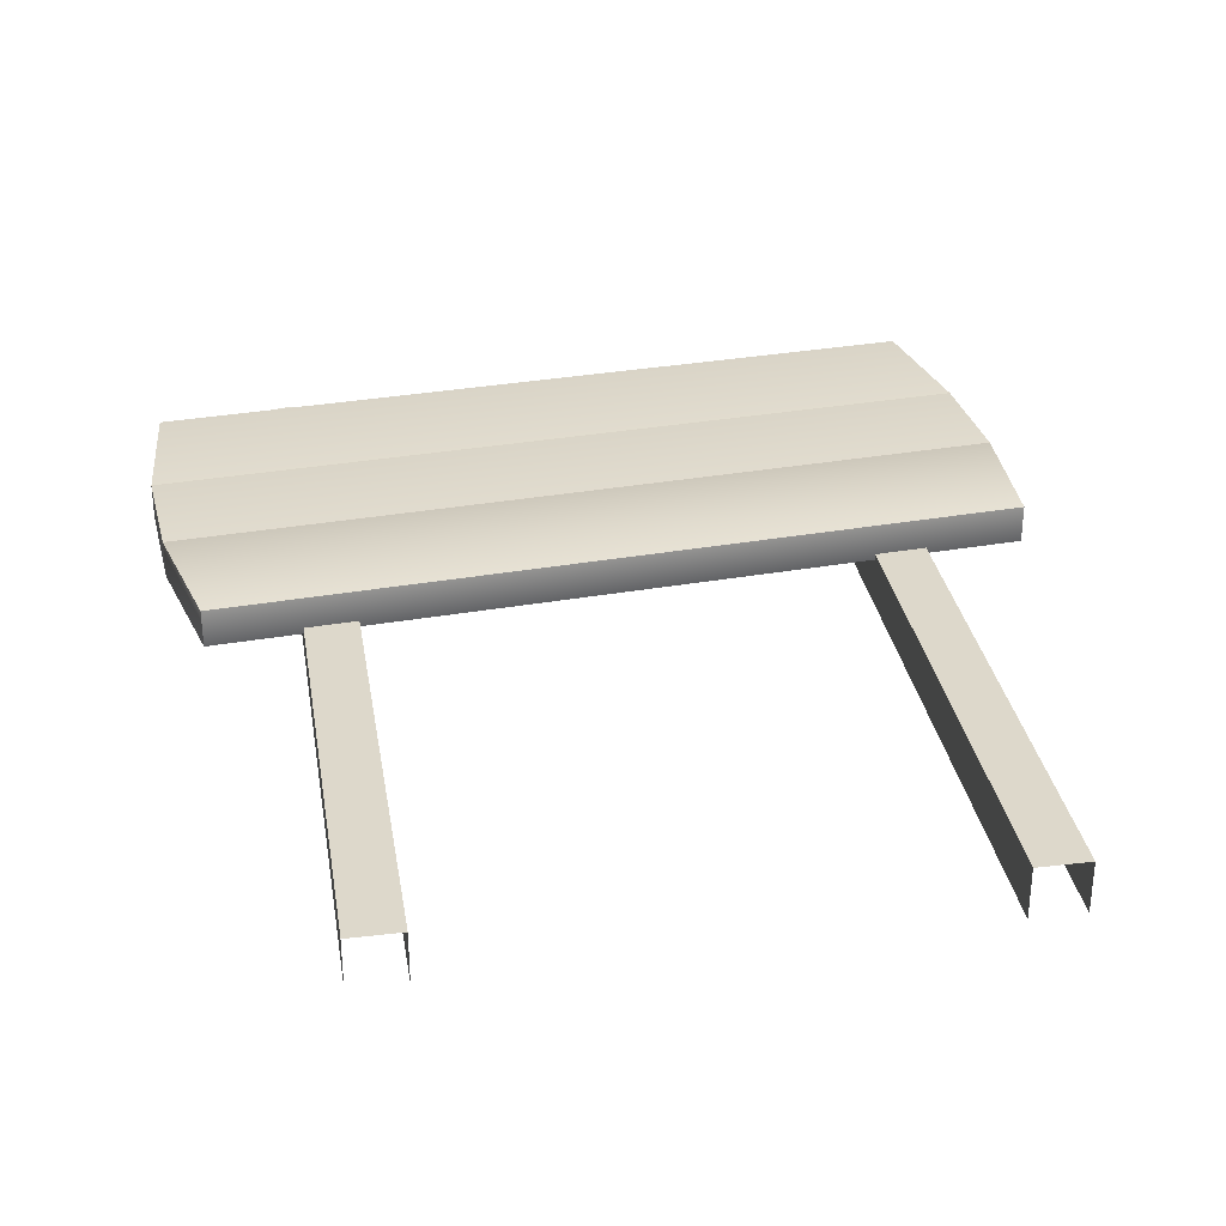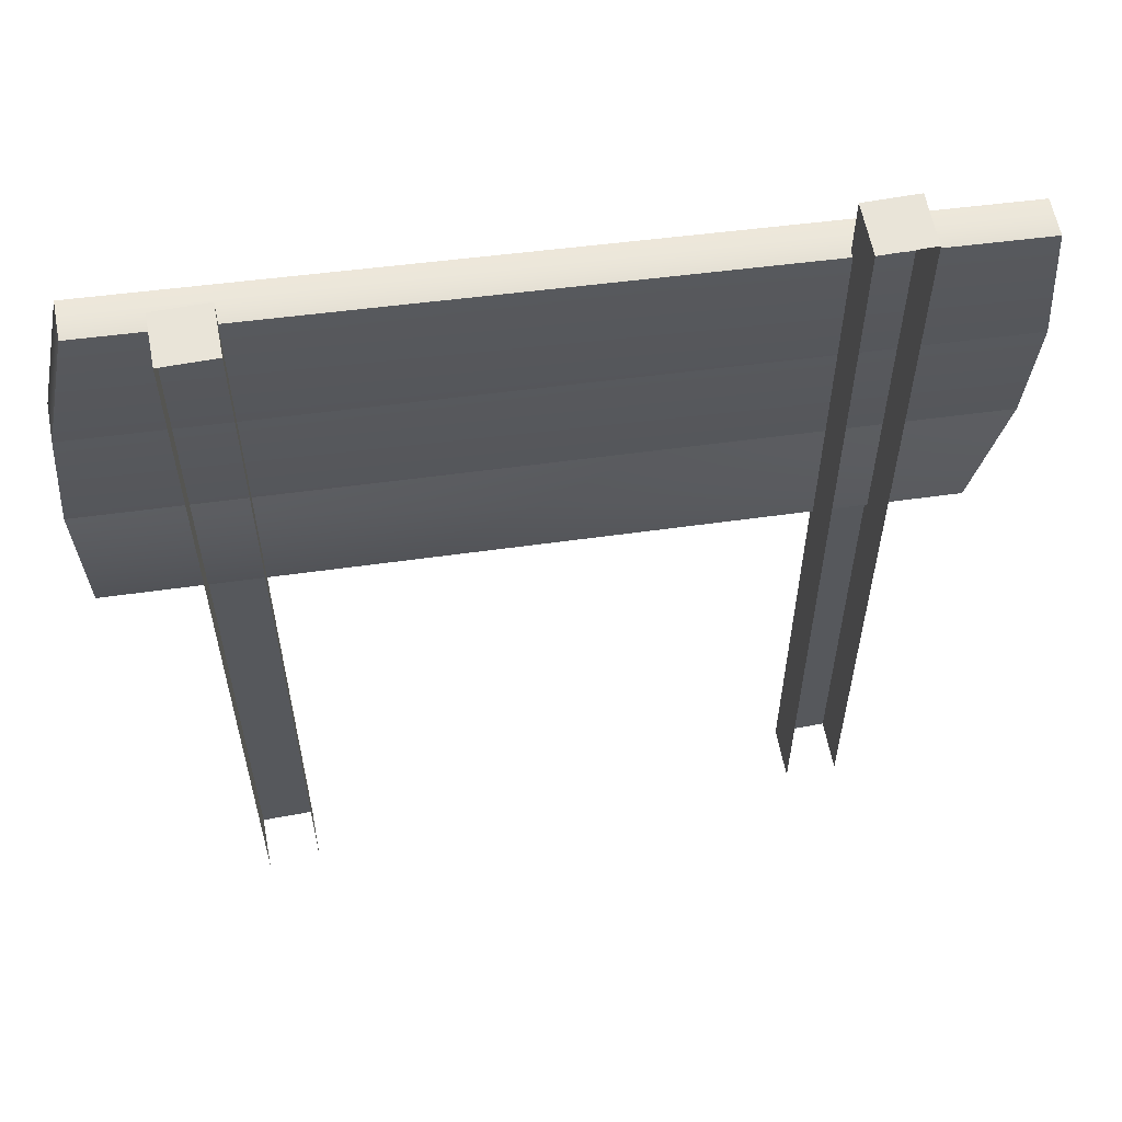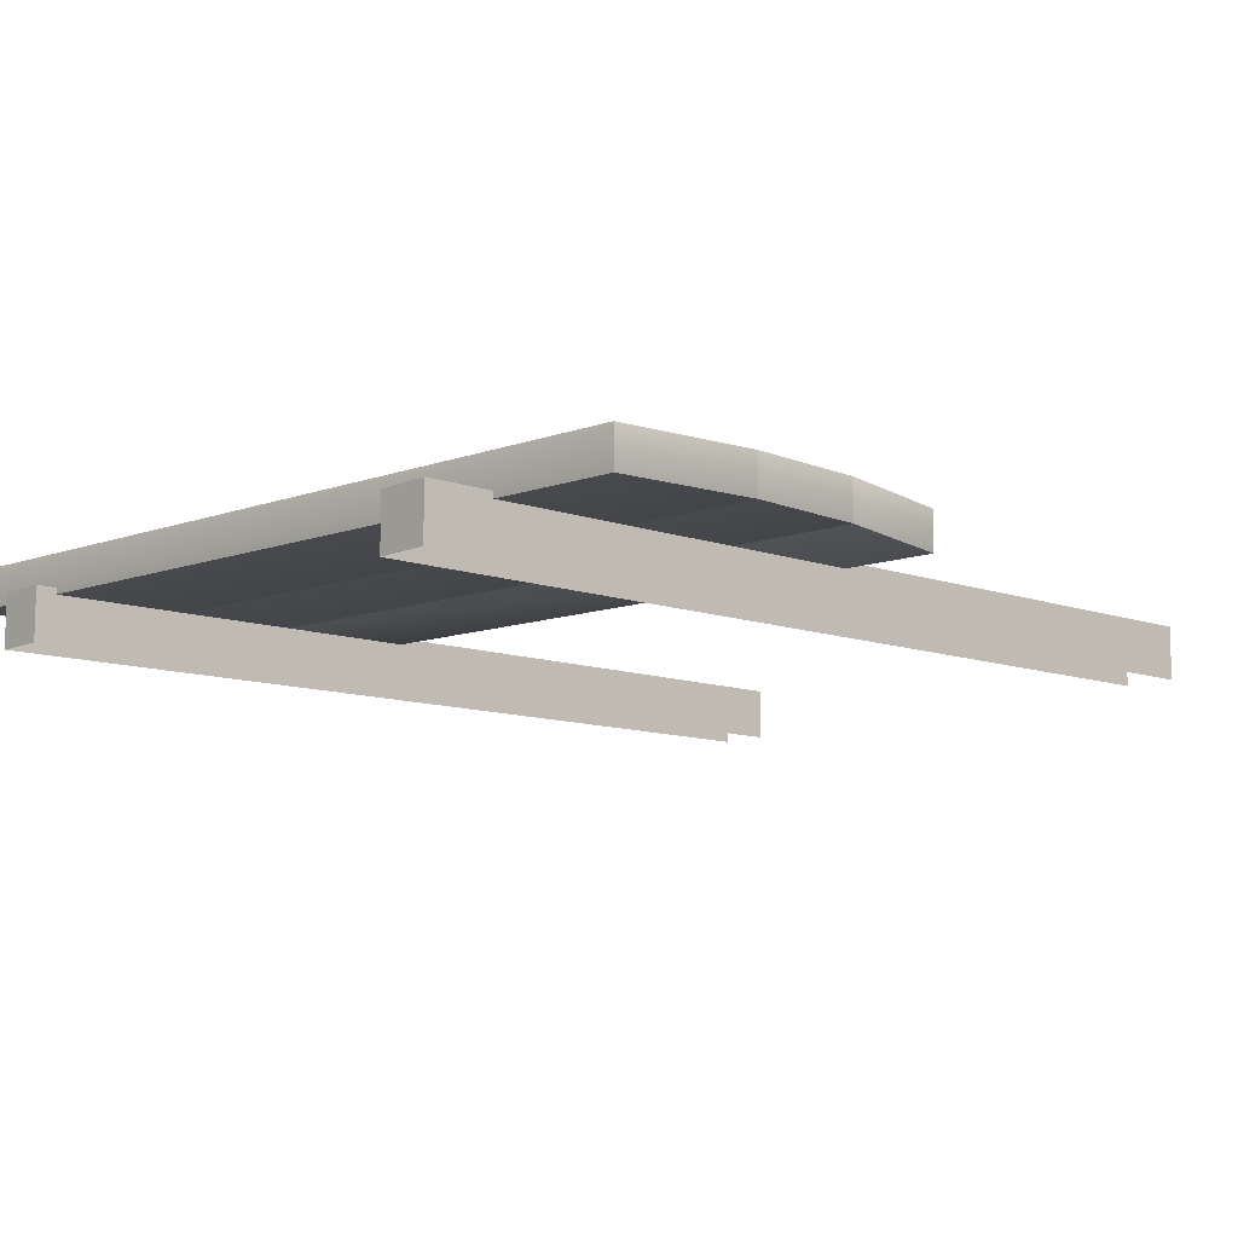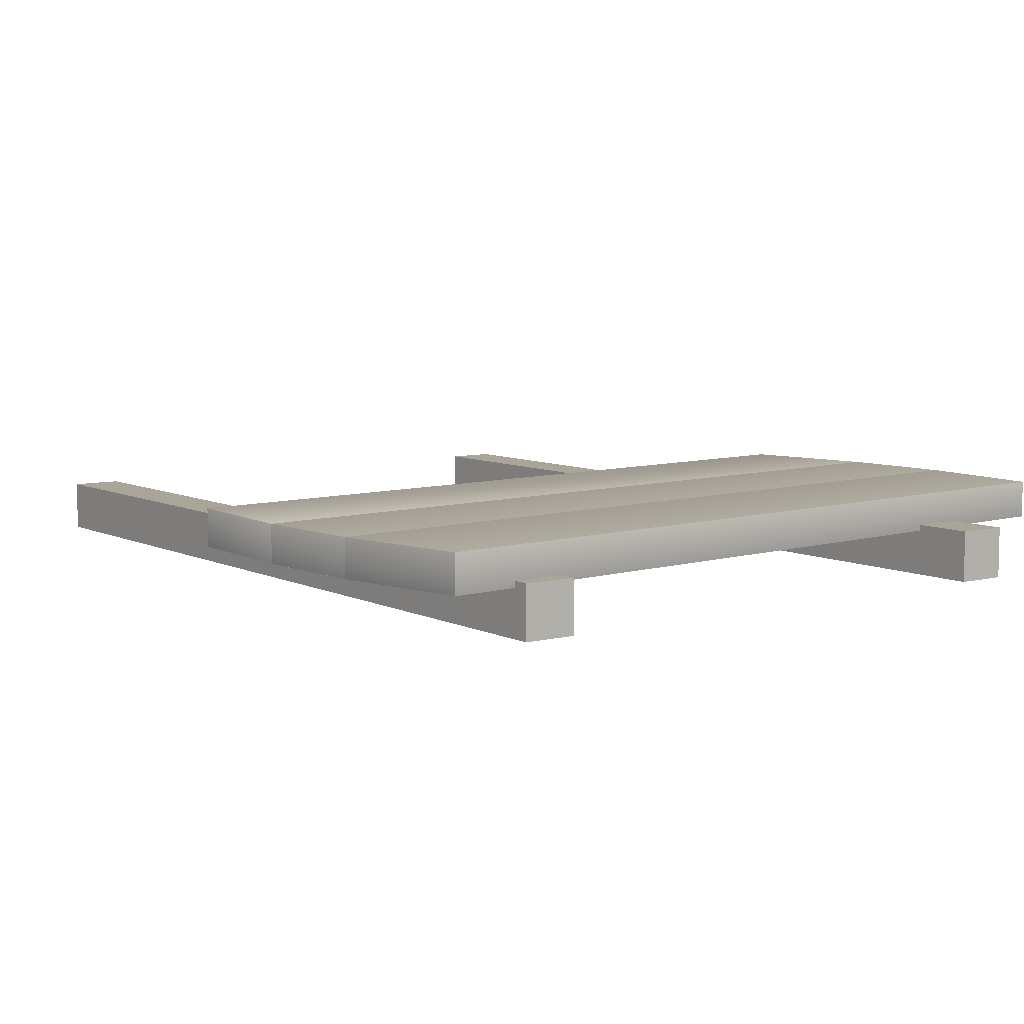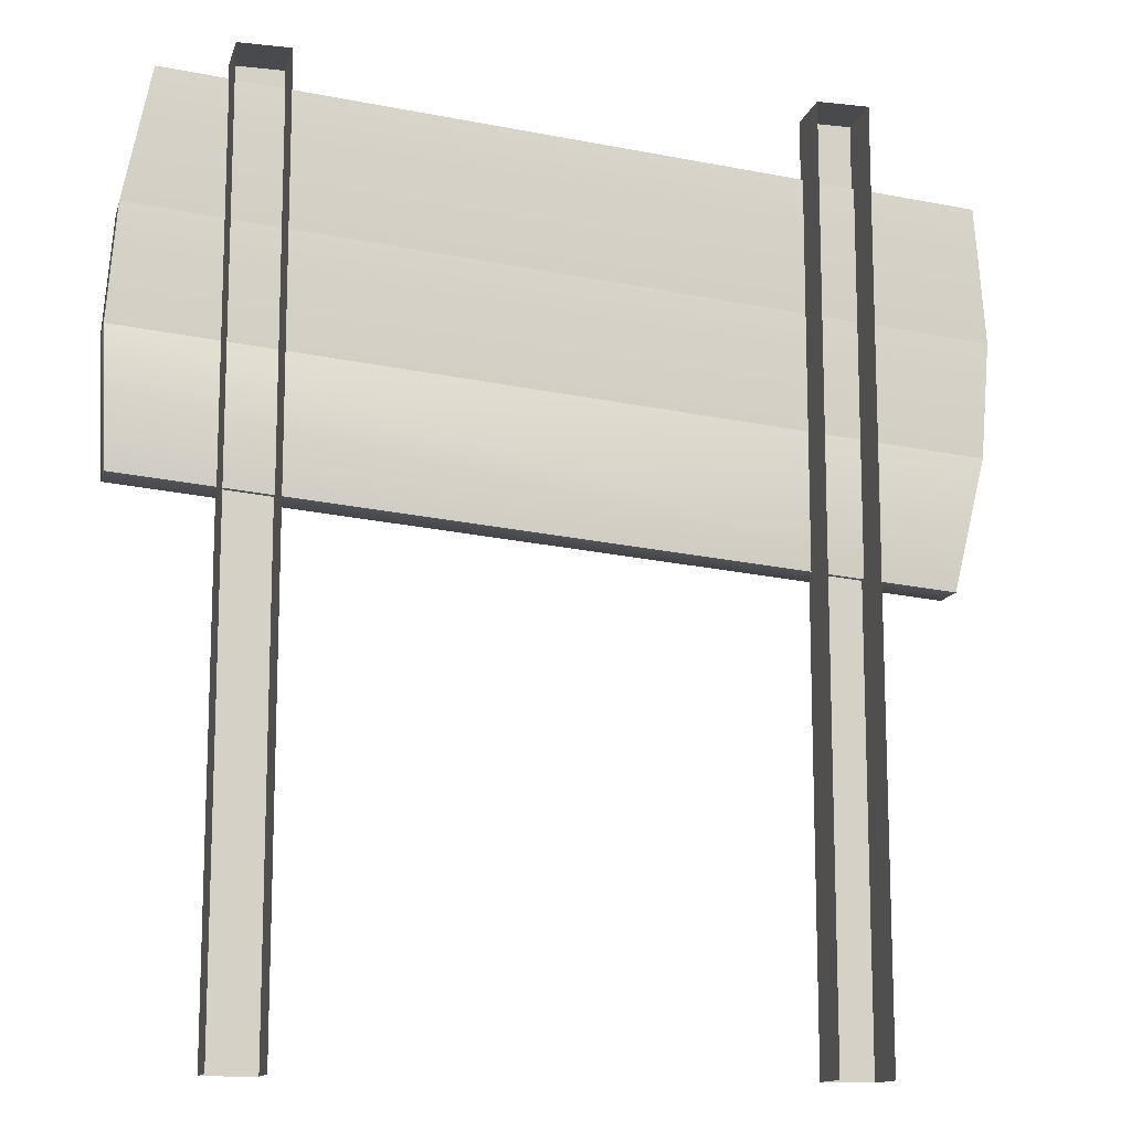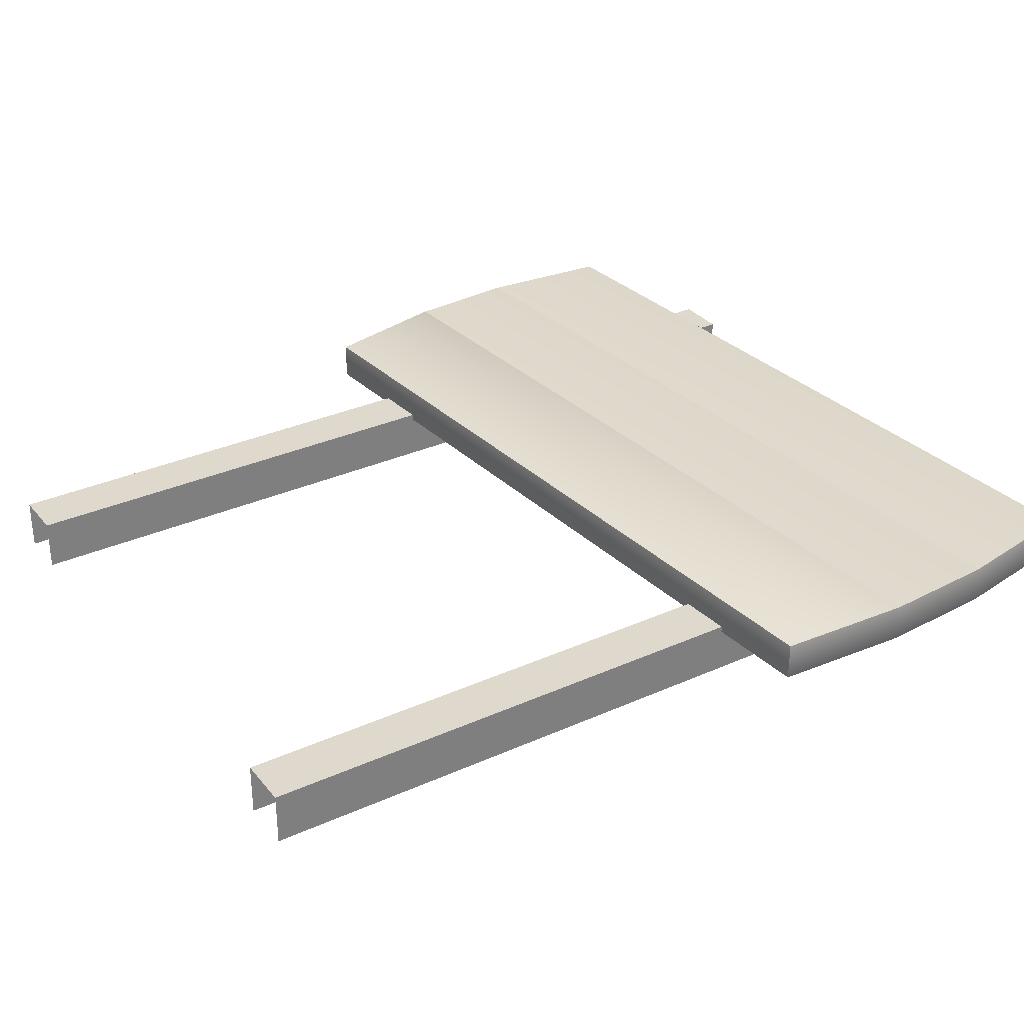
<metadata>
{"format":"obj","ext":"obj","renderer":"f3d","projection":"perspective","resolution":1024,"background":"white","views":[{"elev":31.4,"azim":-9.4,"up":"+Z"},{"elev":59.8,"azim":169.2,"up":"+Y"},{"elev":-10.4,"azim":-132.5,"up":"+Z"},{"elev":7.4,"azim":144.0,"up":"+Z"},{"elev":-13.2,"azim":165.9,"up":"+Y"},{"elev":31.9,"azim":57.7,"up":"+Z"}]}
</metadata>
<code>
g default
v -6.283 -0.8821 -0.1826
v -5.151 -0.8821 -0.1826
v -6.283 19.05 -0.1826
v -5.151 19.05 -0.1826
v -6.283 19.05 -1.314
v -5.151 19.05 -1.314
v -6.283 -0.8821 -1.314
v -5.151 -0.8821 -1.314
v 5.776 -0.8821 -0.1826
v 6.907 -0.8821 -0.1826
v 5.776 19.05 -0.1826
v 6.907 19.05 -0.1826
v 5.776 19.05 -1.314
v 6.907 19.05 -1.314
v 5.776 -0.8821 -1.314
v 6.907 -0.8821 -1.314
v -8.976 11.9 0.5111
v -8.976 11.9 -0.3158
v -8.279 9.007 -0.3158
v -8.279 9.007 0.5111
v 9.178 13.4 0.5111
v 9.178 13.4 -0.3158
v 9.056 10.44 -0.3158
v 9.056 10.44 0.5111
v -9.178 14.42 0.5111
v 8.976 15.92 0.5111
v 8.976 15.92 -0.3158
v -9.178 14.42 -0.3158
v -8.95 17.39 0.5111
v 8.386 18.82 0.5111
v 8.386 18.82 -0.3158
v -8.95 17.39 -0.3158
g finishSign:pCube4
f 1 2 4 3
f 3 4 6 5
f 2 8 6 4
f 7 1 3 5
f 9 10 12 11
f 11 12 14 13
f 10 16 14 12
f 15 9 11 13
f 19 20 17 18
f 24 23 22 21
f 17 20 24 21
f 20 19 23 24
f 19 18 22 23
f 25 17 21 26
f 26 21 22 27
f 27 22 18 28
f 28 18 17 25
f 29 25 26 30
f 30 26 27 31
f 31 27 28 32
f 32 28 25 29
f 32 29 30 31

</code>
